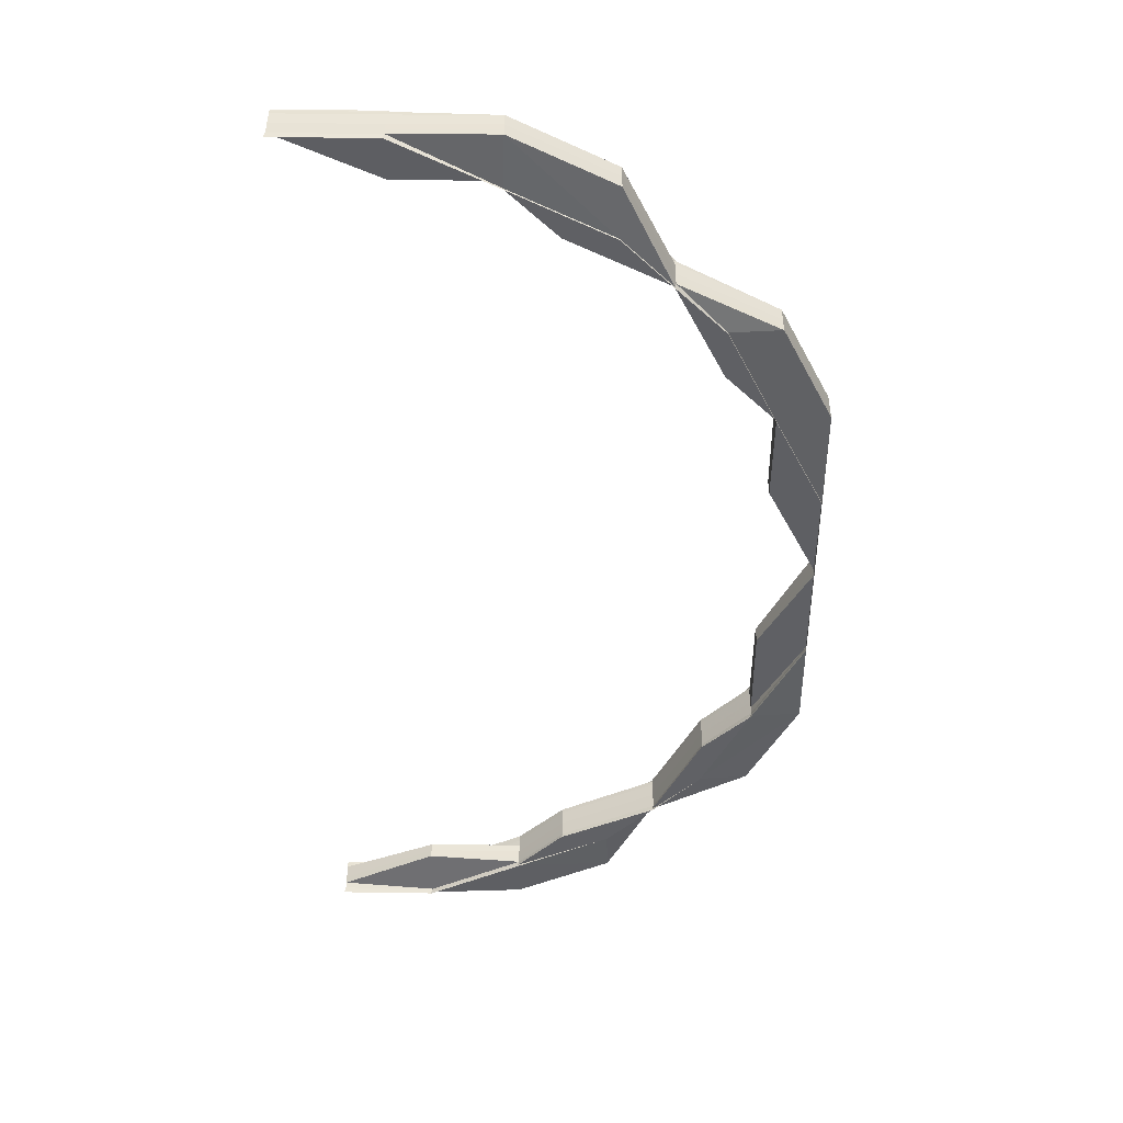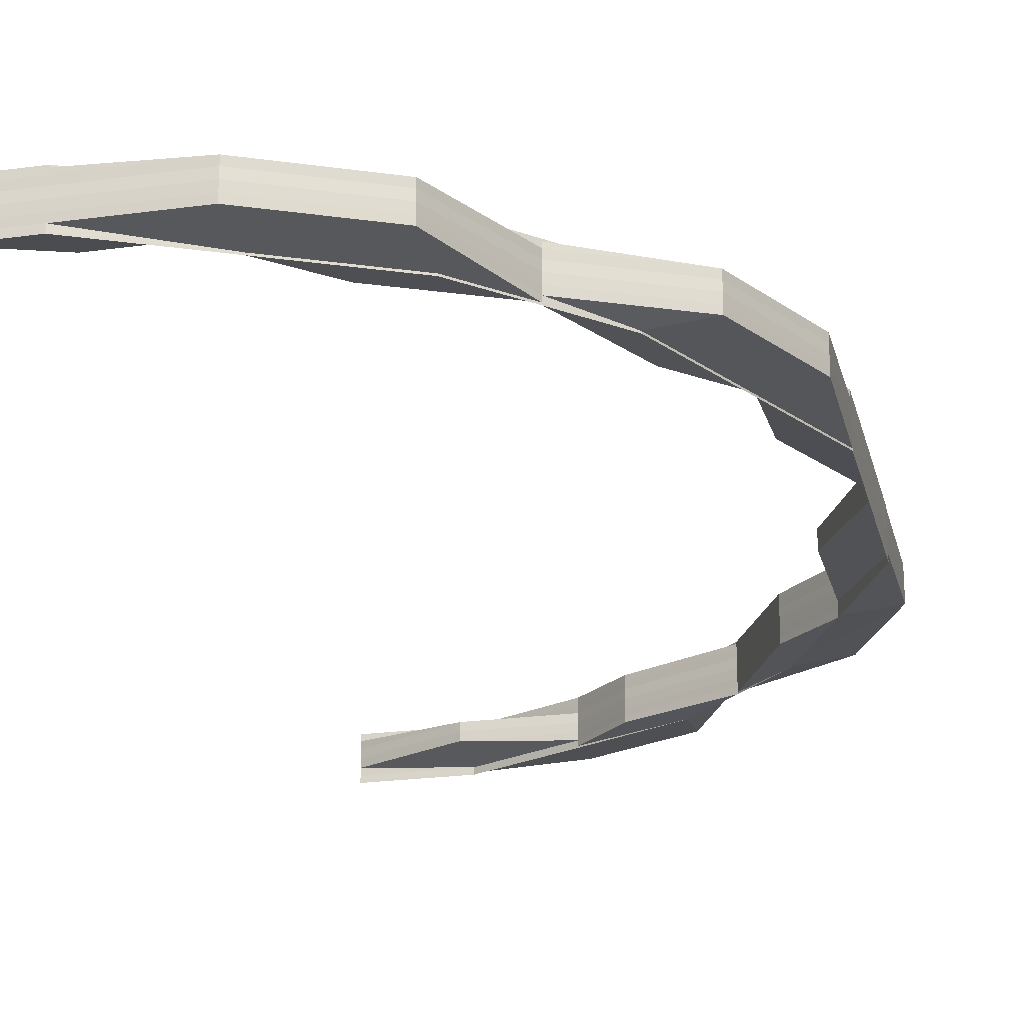
<metadata>
{"format":"obj","ext":"obj","renderer":"f3d","projection":"perspective","resolution":1024,"background":"white","views":[{"elev":42.8,"azim":0.8,"up":"+Y"},{"elev":-22.8,"azim":13.2,"up":"+Z"}]}
</metadata>
<code>
o 18040
v 2249 1881 8.8
v 2249 1881 8.8
v 2249 1881 8.799
v 2249 1881 8.799
v 2249 1881 8.799
v 2249 1881 8.799
v 2249 1881 8.797
v 2249 1881 8.796
v 2249 1881 8.796
v 2249 1881 8.796
v 2249 1881 8.796
v 2249 1881 8.796
v 2249 1881 8.797
v 2249 1881 8.797
v 2249 1881 8.797
v 2249 1881 8.796
v 2249 1881 8.797
v 2249 1881 8.797
v 2249 1881 8.797
v 2249 1881 8.797
v 2249 1881 8.799
v 2249 1881 8.797
v 2249 1881 8.799
v 2249 1881 8.797
v 2249 1881 8.797
v 2249 1881 8.796
v 2249 1881 8.796
v 2249 1881 8.796
v 2249 1881 8.796
v 2249 1881 8.796
v 2249 1881 8.797
v 2249 1881 8.796
v 2249 1881 8.797
v 2249 1881 8.796
v 2249 1881 8.797
v 2249 1881 8.796
v 2249 1881 8.799
v 2249 1881 8.797
v 2249 1881 8.796
v 2249 1881 8.796
v 2249 1881 8.796
v 2249 1881 8.796
v 2249 1881 8.796
v 2249 1881 8.796
v 2249 1881 8.797
v 2249 1881 8.799
v 2249 1881 8.797
v 2249 1881 8.796
v 2249 1881 8.796
v 2249 1881 8.796
v 2249 1881 8.796
v 2249 1881 8.796
v 2249 1881 8.796
v 2249 1881 8.796
v 2249 1881 8.797
v 2249 1881 8.796
v 2249 1881 8.796
v 2249 1881 8.799
v 2249 1881 8.796
v 2249 1881 8.796
v 2249 1881 8.796
v 2249 1881 8.796
v 2249 1881 8.797
v 2249 1881 8.796
v 2249 1881 8.796
v 2249 1881 8.799
v 2249 1881 8.796
v 2249 1881 8.796
v 2249 1881 8.797
v 2249 1881 8.796
v 2249 1881 8.796
v 2249 1881 8.796
v 2249 1881 8.796
v 2249 1881 8.796
v 2249 1881 8.797
v 2249 1881 8.796
v 2249 1881 8.797
v 2249 1881 8.797
v 2249 1881 8.797
v 2249 1881 8.796
v 2249 1881 8.796
v 2249 1881 8.796
v 2249 1881 8.796
v 2249 1881 8.796
v 2249 1881 8.796
v 2249 1881 8.797
v 2249 1881 8.796
v 2249 1881 8.796
v 2249 1881 8.796
v 2249 1881 8.796
v 2249 1881 8.796
v 2249 1881 8.796
v 2249 1881 8.796
v 2249 1881 8.796
v 2249 1881 8.797
v 2249 1881 8.796
v 2249 1881 8.796
v 2249 1881 8.796
v 2249 1881 8.796
v 2249 1881 8.796
v 2249 1881 8.796
v 2249 1881 8.797
v 2249 1881 8.797
v 2249 1881 8.799
v 2249 1881 8.797
v 2249 1881 8.799
v 2249 1881 8.797
v 2249 1881 8.799
v 2249 1881 8.797
v 2249 1881 8.8
v 2249 1881 8.8
v 2249 1881 8.8
v 2249 1881 8.8
v 2249 1881 8.799
v 2249 1881 8.802
v 2249 1881 8.797
v 2249 1881 8.796
v 2249 1881 8.8
v 2249 1881 8.796
v 2249 1881 8.796
v 2249 1881 8.797
v 2249 1881 8.799
v 2249 1881 8.796
v 2249 1881 8.796
v 2249 1881 8.797
v 2249 1881 8.799
v 2249 1881 8.799
v 2249 1881 8.797
v 2249 1881 8.797
v 2249 1881 8.799
v 2249 1881 8.797
v 2249 1881 8.799
v 2249 1881 8.797
v 2249 1881 8.797
v 2249 1881 8.796
v 2249 1881 8.796
v 2249 1881 8.796
v 2249 1881 8.796
v 2249 1881 8.796
v 2249 1881 8.797
v 2249 1881 8.796
v 2249 1881 8.797
v 2249 1881 8.796
v 2249 1881 8.797
v 2249 1881 8.796
v 2249 1881 8.799
v 2249 1881 8.797
v 2249 1881 8.796
v 2249 1881 8.796
v 2249 1881 8.796
v 2249 1881 8.796
v 2249 1881 8.796
v 2249 1881 8.796
v 2249 1881 8.797
v 2249 1881 8.799
v 2249 1881 8.797
v 2249 1881 8.796
v 2249 1881 8.796
v 2249 1881 8.796
v 2249 1881 8.796
v 2249 1881 8.796
v 2249 1881 8.796
v 2249 1881 8.796
v 2249 1881 8.797
v 2249 1881 8.796
v 2249 1881 8.796
v 2249 1881 8.799
v 2249 1881 8.796
v 2249 1881 8.796
v 2249 1881 8.796
v 2249 1881 8.796
v 2249 1881 8.797
v 2249 1881 8.796
v 2249 1881 8.796
v 2249 1881 8.799
v 2249 1881 8.796
v 2249 1881 8.796
v 2249 1881 8.797
v 2249 1881 8.796
v 2249 1881 8.796
v 2249 1881 8.796
v 2249 1881 8.796
v 2249 1881 8.796
v 2249 1881 8.797
v 2249 1881 8.796
v 2249 1881 8.797
v 2249 1881 8.797
v 2249 1881 8.797
v 2249 1881 8.796
v 2249 1881 8.796
v 2249 1881 8.796
v 2249 1881 8.796
v 2249 1881 8.796
v 2249 1881 8.796
v 2249 1881 8.797
v 2249 1881 8.796
v 2249 1881 8.796
v 2249 1881 8.796
v 2249 1881 8.796
v 2249 1881 8.796
v 2249 1881 8.796
v 2249 1881 8.796
v 2249 1881 8.796
v 2249 1881 8.797
v 2249 1881 8.796
v 2249 1881 8.796
v 2249 1881 8.796
v 2249 1881 8.796
v 2249 1881 8.796
v 2249 1881 8.796
v 2249 1881 8.797
v 2249 1881 8.797
v 2249 1881 8.799
v 2249 1881 8.797
v 2249 1881 8.799
v 2249 1881 8.797
v 2249 1881 8.799
v 2249 1881 8.797
v 2249 1881 8.8
v 2249 1881 8.8
v 2249 1881 8.8
v 2249 1881 8.8
v 2249 1881 8.802
v 2249 1881 8.799
v 2249 1881 8.802
v 2249 1881 8.8
v 2249 1881 8.799
v 2249 1881 8.799
v 2249 1881 8.802
v 2249 1881 8.804
v 2249 1881 8.8
v 2249 1881 8.802
v 2249 1881 8.799
v 2249 1881 8.797
v 2249 1881 8.799
v 2249 1881 8.802
v 2249 1881 8.804
v 2249 1881 8.802
v 2249 1881 8.804
v 2249 1881 8.802
v 2249 1881 8.805
v 2249 1881 8.804
v 2249 1881 8.802
v 2249 1881 8.804
v 2249 1881 8.805
v 2249 1881 8.805
v 2249 1881 8.805
v 2249 1881 8.805
v 2249 1881 8.804
v 2249 1881 8.804
v 2249 1881 8.804
v 2249 1881 8.804
v 2249 1881 8.805
v 2249 1881 8.804
v 2249 1881 8.804
v 2249 1881 8.805
v 2249 1881 8.805
v 2249 1881 8.805
v 2249 1881 8.805
v 2249 1881 8.805
v 2249 1881 8.805
v 2249 1881 8.805
v 2249 1881 8.804
v 2249 1881 8.804
v 2249 1881 8.805
v 2249 1881 8.805
v 2249 1881 8.805
v 2249 1881 8.805
v 2249 1881 8.805
v 2249 1881 8.805
v 2249 1881 8.805
v 2249 1881 8.805
v 2249 1881 8.805
v 2249 1881 8.805
v 2249 1881 8.805
v 2249 1881 8.805
v 2249 1881 8.804
v 2249 1881 8.805
v 2249 1881 8.805
v 2249 1881 8.804
v 2249 1881 8.805
v 2249 1881 8.802
v 2249 1881 8.804
v 2249 1881 8.802
v 2249 1881 8.8
v 2249 1881 8.799
v 2249 1881 8.802
v 2249 1881 8.8
v 2249 1881 8.799
v 2249 1881 8.802
v 2249 1881 8.804
v 2249 1881 8.804
v 2249 1881 8.8
v 2249 1881 8.799
v 2249 1881 8.8
v 2249 1881 8.797
v 2249 1881 8.802
v 2249 1881 8.804
v 2249 1881 8.804
v 2249 1881 8.802
v 2249 1881 8.802
v 2249 1881 8.799
v 2249 1881 8.797
v 2249 1881 8.797
v 2249 1881 8.796
v 2249 1881 8.796
v 2249 1881 8.799
v 2249 1881 8.797
v 2249 1881 8.796
v 2249 1881 8.796
v 2249 1881 8.796
v 2249 1881 8.797
v 2249 1881 8.799
v 2249 1881 8.796
v 2249 1881 8.796
v 2249 1881 8.796
v 2249 1881 8.796
v 2249 1881 8.796
v 2249 1881 8.797
v 2249 1881 8.799
v 2249 1881 8.796
v 2249 1881 8.796
v 2249 1881 8.799
v 2249 1881 8.8
v 2249 1881 8.799
v 2249 1881 8.797
v 2249 1881 8.797
v 2249 1881 8.8
v 2249 1881 8.8
v 2249 1881 8.8
v 2249 1881 8.802
v 2249 1881 8.8
v 2249 1881 8.802
v 2249 1881 8.802
v 2249 1881 8.802
v 2249 1881 8.802
v 2249 1881 8.804
v 2249 1881 8.804
v 2249 1881 8.805
v 2249 1881 8.804
v 2249 1881 8.805
v 2249 1881 8.805
v 2249 1881 8.805
v 2249 1881 8.805
v 2249 1881 8.805
v 2249 1881 8.805
v 2249 1881 8.805
v 2249 1881 8.805
v 2249 1881 8.805
v 2249 1881 8.805
v 2249 1881 8.805
v 2249 1881 8.805
v 2249 1881 8.805
v 2249 1881 8.805
v 2249 1881 8.805
v 2249 1881 8.805
v 2249 1881 8.804
v 2249 1881 8.804
v 2249 1881 8.804
v 2249 1881 8.805
v 2249 1881 8.805
v 2249 1881 8.805
v 2249 1881 8.805
v 2249 1881 8.805
v 2249 1881 8.804
v 2249 1881 8.805
v 2249 1881 8.805
v 2249 1881 8.805
v 2249 1881 8.805
v 2249 1881 8.805
v 2249 1881 8.805
v 2249 1881 8.804
v 2249 1881 8.804
v 2249 1881 8.802
v 2249 1881 8.805
v 2249 1881 8.805
v 2249 1881 8.804
v 2249 1881 8.804
v 2249 1881 8.802
v 2249 1881 8.804
v 2249 1881 8.804
v 2249 1881 8.802
v 2249 1881 8.8
v 2249 1881 8.804
v 2249 1881 8.804
v 2249 1881 8.802
v 2249 1881 8.802
v 2249 1881 8.804
v 2249 1881 8.805
v 2249 1881 8.8
v 2249 1881 8.802
v 2249 1881 8.805
v 2249 1881 8.805
v 2249 1881 8.799
v 2249 1881 8.805
v 2249 1881 8.805
v 2249 1881 8.799
v 2249 1881 8.8
v 2249 1881 8.797
v 2249 1881 8.799
v 2249 1881 8.802
v 2249 1881 8.802
v 2249 1881 8.804
v 2249 1881 8.802
v 2249 1881 8.804
v 2249 1881 8.802
v 2249 1881 8.802
v 2249 1881 8.796
v 2249 1881 8.796
v 2249 1881 8.797
v 2249 1881 8.796
v 2249 1881 8.797
v 2249 1881 8.799
v 2249 1881 8.799
v 2249 1881 8.799
v 2249 1881 8.799
v 2249 1881 8.799
v 2249 1881 8.797
v 2249 1881 8.8
v 2249 1881 8.8
v 2249 1881 8.8
v 2249 1881 8.802
v 2249 1881 8.802
v 2249 1881 8.8
v 2249 1881 8.804
v 2249 1881 8.804
v 2249 1881 8.799
v 2249 1881 8.799
v 2249 1881 8.802
v 2249 1881 8.804
v 2249 1881 8.804
v 2249 1881 8.805
v 2249 1881 8.805
v 2249 1881 8.805
v 2249 1881 8.804
v 2249 1881 8.805
v 2249 1881 8.804
v 2249 1881 8.804
v 2249 1881 8.804
v 2249 1881 8.805
v 2249 1881 8.805
v 2249 1881 8.805
v 2249 1881 8.805
v 2249 1881 8.804
v 2249 1881 8.805
v 2249 1881 8.805
v 2249 1881 8.804
v 2249 1881 8.805
v 2249 1881 8.804
v 2249 1881 8.805
v 2249 1881 8.805
v 2249 1881 8.805
v 2249 1881 8.804
v 2249 1881 8.804
v 2249 1881 8.802
v 2249 1881 8.804
v 2249 1881 8.802
v 2249 1881 8.804
v 2249 1881 8.802
v 2249 1881 8.802
v 2249 1881 8.802
v 2249 1881 8.802
v 2249 1881 8.804
v 2249 1881 8.799
v 2249 1881 8.802
v 2249 1881 8.804
v 2249 1881 8.805
v 2249 1881 8.805
v 2249 1881 8.805
v 2249 1881 8.805
v 2249 1881 8.805
v 2249 1881 8.805
v 2249 1881 8.805
v 2249 1881 8.805
v 2249 1881 8.805
v 2249 1881 8.805
v 2249 1881 8.805
v 2249 1881 8.805
v 2249 1881 8.805
v 2249 1881 8.805
v 2249 1881 8.805
v 2249 1881 8.805
v 2249 1881 8.805
v 2249 1881 8.804
v 2249 1881 8.804
v 2249 1881 8.804
v 2249 1881 8.805
v 2249 1881 8.805
v 2249 1881 8.796
v 2249 1881 8.796
v 2249 1881 8.796
v 2249 1881 8.796
v 2249 1881 8.796
v 2249 1881 8.796
v 2249 1881 8.796
v 2249 1881 8.796
v 2249 1881 8.805
v 2249 1881 8.805
v 2249 1881 8.805
v 2249 1881 8.805
v 2249 1881 8.805
v 2249 1881 8.805
v 2249 1881 8.805
v 2249 1881 8.804
v 2249 1881 8.802
v 2249 1881 8.804
v 2249 1881 8.802
v 2249 1881 8.802
v 2249 1881 8.804
v 2249 1881 8.804
v 2249 1881 8.805
v 2249 1881 8.805
v 2249 1881 8.805
v 2249 1881 8.805
v 2249 1881 8.805
v 2249 1881 8.804
v 2249 1881 8.802
v 2249 1881 8.8
v 2249 1881 8.802
v 2249 1881 8.8
v 2249 1881 8.799
v 2249 1881 8.799
v 2249 1881 8.797
v 2249 1881 8.799
v 2249 1881 8.802
v 2249 1881 8.802
v 2249 1881 8.802
v 2249 1881 8.804
v 2249 1881 8.8
v 2249 1881 8.802
v 2249 1881 8.804
v 2249 1881 8.802
v 2249 1881 8.802
v 2249 1881 8.799
v 2249 1881 8.799
v 2249 1881 8.804
v 2249 1881 8.804
v 2249 1881 8.805
v 2249 1881 8.804
v 2249 1881 8.805
v 2249 1881 8.805
v 2249 1881 8.805
v 2249 1881 8.805
v 2249 1881 8.804
v 2249 1881 8.802
v 2249 1881 8.804
v 2249 1881 8.805
v 2249 1881 8.805
v 2249 1881 8.805
v 2249 1881 8.805
v 2249 1881 8.805
v 2249 1881 8.805
v 2249 1881 8.805
v 2249 1881 8.804
v 2249 1881 8.805
v 2249 1881 8.805
v 2249 1881 8.805
v 2249 1881 8.805
v 2249 1881 8.805
v 2249 1881 8.804
v 2249 1881 8.805
v 2249 1881 8.804
v 2249 1881 8.805
v 2249 1881 8.805
v 2249 1881 8.805
v 2249 1881 8.805
v 2249 1881 8.805
v 2249 1881 8.805
v 2249 1881 8.805
v 2249 1881 8.805
v 2249 1881 8.805
v 2249 1881 8.804
v 2249 1881 8.805
v 2249 1881 8.805
v 2249 1881 8.805
v 2249 1881 8.805
v 2249 1881 8.804
v 2249 1881 8.805
v 2249 1881 8.805
v 2249 1881 8.804
v 2249 1881 8.804
v 2249 1881 8.802
v 2249 1881 8.804
v 2249 1881 8.805
v 2249 1881 8.805
v 2249 1881 8.802
v 2249 1881 8.802
v 2249 1881 8.802
v 2249 1881 8.802
v 2249 1881 8.804
v 2249 1881 8.8
v 2249 1881 8.8
v 2249 1881 8.8
v 2249 1881 8.8
v 2249 1881 8.799
v 2249 1881 8.797
v 2249 1881 8.797
v 2249 1881 8.799
v 2249 1881 8.796
v 2249 1881 8.8
v 2249 1881 8.799
v 2249 1881 8.797
v 2249 1881 8.797
v 2249 1881 8.797
v 2249 1881 8.796
v 2249 1881 8.797
v 2249 1881 8.797
v 2249 1881 8.797
v 2249 1881 8.796
v 2249 1881 8.796
v 2249 1881 8.796
v 2249 1881 8.796
v 2249 1881 8.796
v 2249 1881 8.796
v 2249 1881 8.796
v 2249 1881 8.796
v 2249 1881 8.796
v 2249 1881 8.796
v 2249 1881 8.805
v 2249 1881 8.805
v 2249 1881 8.805
v 2249 1881 8.804
v 2249 1881 8.804
v 2249 1881 8.804
v 2249 1881 8.805
v 2249 1881 8.805
v 2249 1881 8.796
v 2249 1881 8.796
v 2249 1881 8.796
v 2249 1881 8.796
v 2249 1881 8.796
v 2249 1881 8.796
v 2249 1881 8.796
v 2249 1881 8.796
v 2249 1881 8.805
v 2249 1881 8.805
v 2249 1881 8.805
v 2249 1881 8.805
v 2249 1881 8.805
v 2249 1881 8.805
v 2249 1881 8.805
v 2249 1881 8.804
v 2249 1881 8.804
v 2249 1881 8.805
v 2249 1881 8.805
v 2249 1881 8.805
v 2249 1881 8.805
v 2249 1881 8.805
f 1 2 3
f 4 5 1
f 3 6 7
f 8 9 7
f 8 9 10
f 9 11 12
f 9 13 14
f 6 15 14
f 16 17 15
f 18 19 16
f 20 13 21
f 22 23 21
f 24 25 23
f 20 24 26
f 27 28 26
f 24 29 30
f 28 29 30
f 22 31 32
f 33 34 32
f 35 36 34
f 37 38 31
f 39 40 22
f 39 40 41
f 40 42 43
f 40 44 45
f 37 46 35
f 35 47 48
f 48 49 50
f 48 51 52
f 53 54 49
f 55 53 48
f 56 54 57
f 58 55 35
f 59 57 60
f 61 62 60
f 53 55 63
f 64 53 65
f 55 58 66
f 64 67 68
f 69 70 68
f 71 72 68
f 73 74 72
f 75 76 70
f 77 78 76
f 79 77 80
f 80 81 82
f 83 74 81
f 84 85 76
f 86 85 87
f 88 84 89
f 88 83 90
f 91 83 92
f 93 91 94
f 86 95 96
f 97 98 96
f 95 99 100
f 98 99 100
f 93 101 102
f 102 103 68
f 104 105 103
f 106 107 105
f 104 106 75
f 106 108 109
f 110 106 104
f 110 111 106
f 112 110 104
f 113 114 106
f 115 113 110
f 114 116 107
f 117 116 107
f 114 113 118
f 117 119 120
f 121 114 122
f 123 117 124
f 123 117 125
f 125 126 127
f 128 116 126
f 121 129 130
f 131 132 130
f 133 134 132
f 121 133 135
f 136 137 135
f 133 138 139
f 137 138 139
f 131 140 141
f 142 143 141
f 144 145 143
f 146 147 140
f 148 149 131
f 148 149 150
f 149 151 152
f 149 153 154
f 146 155 144
f 144 156 157
f 157 158 159
f 157 160 161
f 162 163 158
f 164 162 157
f 165 163 166
f 167 164 144
f 168 166 169
f 170 171 169
f 162 164 172
f 173 162 174
f 164 167 175
f 173 176 177
f 178 179 177
f 180 181 177
f 182 183 181
f 184 185 179
f 186 187 185
f 188 186 189
f 189 190 191
f 192 183 190
f 193 194 185
f 195 194 196
f 197 193 198
f 197 192 199
f 200 192 201
f 202 200 203
f 195 204 205
f 206 207 205
f 204 208 209
f 207 208 209
f 202 210 211
f 211 212 177
f 213 214 212
f 215 216 214
f 213 215 184
f 215 217 218
f 219 215 213
f 219 220 215
f 221 219 213
f 222 220 223
f 224 217 222
f 222 223 225
f 224 222 226
f 226 222 225
f 227 228 226
f 225 229 230
f 231 232 229
f 233 231 222
f 231 233 215
f 234 233 235
f 236 232 237
f 238 237 239
f 240 231 219
f 241 242 237
f 243 242 244
f 241 245 246
f 247 241 248
f 247 241 249
f 247 250 251
f 252 250 253
f 253 254 255
f 256 257 254
f 250 257 258
f 259 257 258
f 260 259 261
f 262 256 263
f 264 258 265
f 266 265 267
f 268 269 267
f 270 271 269
f 272 271 273
f 274 275 266
f 275 272 276
f 266 276 277
f 278 276 279
f 277 280 266
f 280 281 279
f 280 264 281
f 225 264 280
f 282 225 280
f 226 225 282
f 282 280 283
f 276 263 283
f 277 263 284
f 284 282 277
f 285 226 282
f 286 226 285
f 285 282 287
f 288 285 284
f 289 286 285
f 284 290 288
f 263 290 287
f 291 292 290
f 289 285 293
f 294 289 288
f 288 295 294
f 290 295 293
f 296 286 289
f 290 297 295
f 298 297 290
f 298 299 297
f 299 300 297
f 297 221 295
f 297 300 221
f 300 219 221
f 300 301 219
f 295 221 302
f 221 213 302
f 302 213 303
f 295 302 155
f 302 303 156
f 294 302 211
f 211 304 294
f 304 289 155
f 305 304 156
f 305 306 304
f 304 296 289
f 306 296 304
f 296 216 307
f 233 308 216
f 309 308 216
f 309 310 311
f 312 308 313
f 314 312 296
f 192 314 296
f 315 314 316
f 314 317 318
f 319 313 320
f 321 309 319
f 321 309 322
f 2 6 323
f 2 324 6
f 324 325 6
f 6 325 326
f 325 327 326
f 325 37 327
f 324 328 325
f 328 37 325
f 328 329 37
f 330 58 37
f 331 330 328
f 58 330 332
f 330 331 333
f 332 329 333
f 332 333 334
f 335 328 324
f 335 336 328
f 337 331 335
f 331 337 338
f 333 336 338
f 339 337 340
f 339 341 342
f 337 343 344
f 345 343 346
f 347 346 348
f 349 344 348
f 350 351 349
f 351 352 353
f 352 343 354
f 355 354 356
f 349 357 358
f 353 359 357
f 360 343 359
f 361 362 358
f 361 363 364
f 363 360 365
f 363 366 367
f 368 362 369
f 370 368 371
f 372 356 369
f 373 372 371
f 374 372 373
f 334 333 372
f 333 338 372
f 372 338 375
f 338 376 375
f 338 377 376
f 378 377 335
f 378 335 379
f 379 335 324
f 379 324 2
f 380 381 379
f 382 379 2
f 365 379 382
f 382 2 383
f 384 380 382
f 385 382 386
f 387 382 1
f 388 384 387
f 388 384 389
f 1 390 387
f 390 391 386
f 392 393 389
f 394 390 383
f 393 395 396
f 384 395 396
f 394 397 390
f 390 398 391
f 397 398 390
f 399 397 400
f 398 401 402
f 387 402 403
f 404 405 403
f 406 407 405
f 398 332 334
f 66 332 398
f 397 66 398
f 66 46 332
f 63 66 397
f 45 63 397
f 408 63 45
f 408 51 63
f 63 47 66
f 409 410 47
f 409 411 410
f 411 412 410
f 412 107 413
f 410 414 46
f 410 412 414
f 102 410 415
f 412 416 414
f 415 417 102
f 417 418 47
f 417 104 418
f 415 414 419
f 112 104 417
f 419 420 415
f 420 417 46
f 420 112 417
f 414 416 421
f 414 421 329
f 422 420 329
f 419 421 423
f 423 422 419
f 416 424 421
f 425 426 422
f 427 428 424
f 421 424 429
f 421 429 336
f 430 422 336
f 423 429 431
f 431 430 423
f 432 433 430
f 433 434 435
f 436 435 437
f 438 439 436
f 439 434 440
f 441 434 440
f 442 441 443
f 444 440 445
f 446 439 447
f 446 448 449
f 446 448 450
f 448 451 452
f 448 453 454
f 455 453 456
f 457 454 458
f 459 460 454
f 113 460 461
f 462 461 463
f 424 462 429
f 424 118 462
f 464 118 424
f 464 108 118
f 118 465 462
f 118 111 465
f 429 462 466
f 462 444 466
f 429 466 377
f 466 444 467
f 466 467 468
f 469 470 468
f 470 430 377
f 471 472 470
f 472 473 474
f 475 473 476
f 477 476 478
f 479 471 480
f 480 445 478
f 480 470 431
f 431 466 480
f 481 482 483
f 481 482 484
f 482 485 486
f 482 487 488
f 489 490 491
f 490 492 493
f 494 495 496
f 497 498 499
f 497 500 501
f 500 502 503
f 504 505 422
f 422 505 420
f 504 506 505
f 505 112 420
f 506 507 505
f 505 507 112
f 507 110 112
f 507 508 110
f 439 509 507
f 509 115 507
f 510 509 511
f 512 513 511
f 509 514 515
f 513 514 515
f 516 517 508
f 518 519 508
f 518 520 519
f 521 518 111
f 521 522 518
f 522 520 518
f 523 522 524
f 520 525 526
f 527 526 528
f 529 518 527
f 530 531 528
f 532 533 531
f 534 535 529
f 527 517 529
f 536 537 527
f 536 537 538
f 537 539 517
f 540 541 538
f 537 542 543
f 541 542 543
f 539 544 545
f 546 545 517
f 547 548 546
f 547 549 550
f 551 547 552
f 551 553 554
f 555 553 556
f 557 555 558
f 559 560 554
f 561 562 560
f 548 563 562
f 564 565 561
f 566 564 559
f 565 563 567
f 568 567 569
f 559 570 571
f 572 563 570
f 573 574 571
f 575 563 574
f 576 572 577
f 576 578 579
f 580 569 556
f 581 580 558
f 582 580 581
f 580 583 584
f 583 585 584
f 583 283 585
f 586 572 583
f 587 583 580
f 587 287 583
f 588 587 580
f 572 586 589
f 590 283 589
f 590 589 545
f 591 586 587
f 589 287 592
f 586 591 592
f 545 589 593
f 589 592 593
f 594 587 588
f 594 293 587
f 520 594 588
f 592 293 146
f 167 591 594
f 591 167 146
f 175 594 520
f 175 155 594
f 522 175 520
f 592 146 595
f 593 592 595
f 595 146 596
f 595 596 597
f 598 595 597
f 593 595 598
f 172 175 522
f 172 156 175
f 154 172 522
f 599 172 154
f 599 160 172
f 600 593 598
f 545 593 600
f 517 545 600
f 517 600 111
f 600 598 108
f 529 600 601
f 601 598 602
f 598 603 604
f 605 606 603
f 607 608 605
f 609 129 604
f 610 609 602
f 610 609 611
f 609 612 613
f 614 615 616
f 615 617 618
f 615 128 412
f 83 615 412
f 619 620 621
f 619 620 622
f 620 623 624
f 620 625 626
f 627 628 629
f 628 630 631
f 632 633 634
f 635 636 637
f 635 638 639
f 638 640 641
f 642 643 644
f 645 646 644
f 646 647 648
f 643 647 648
f 643 240 300
f 250 643 300

</code>
